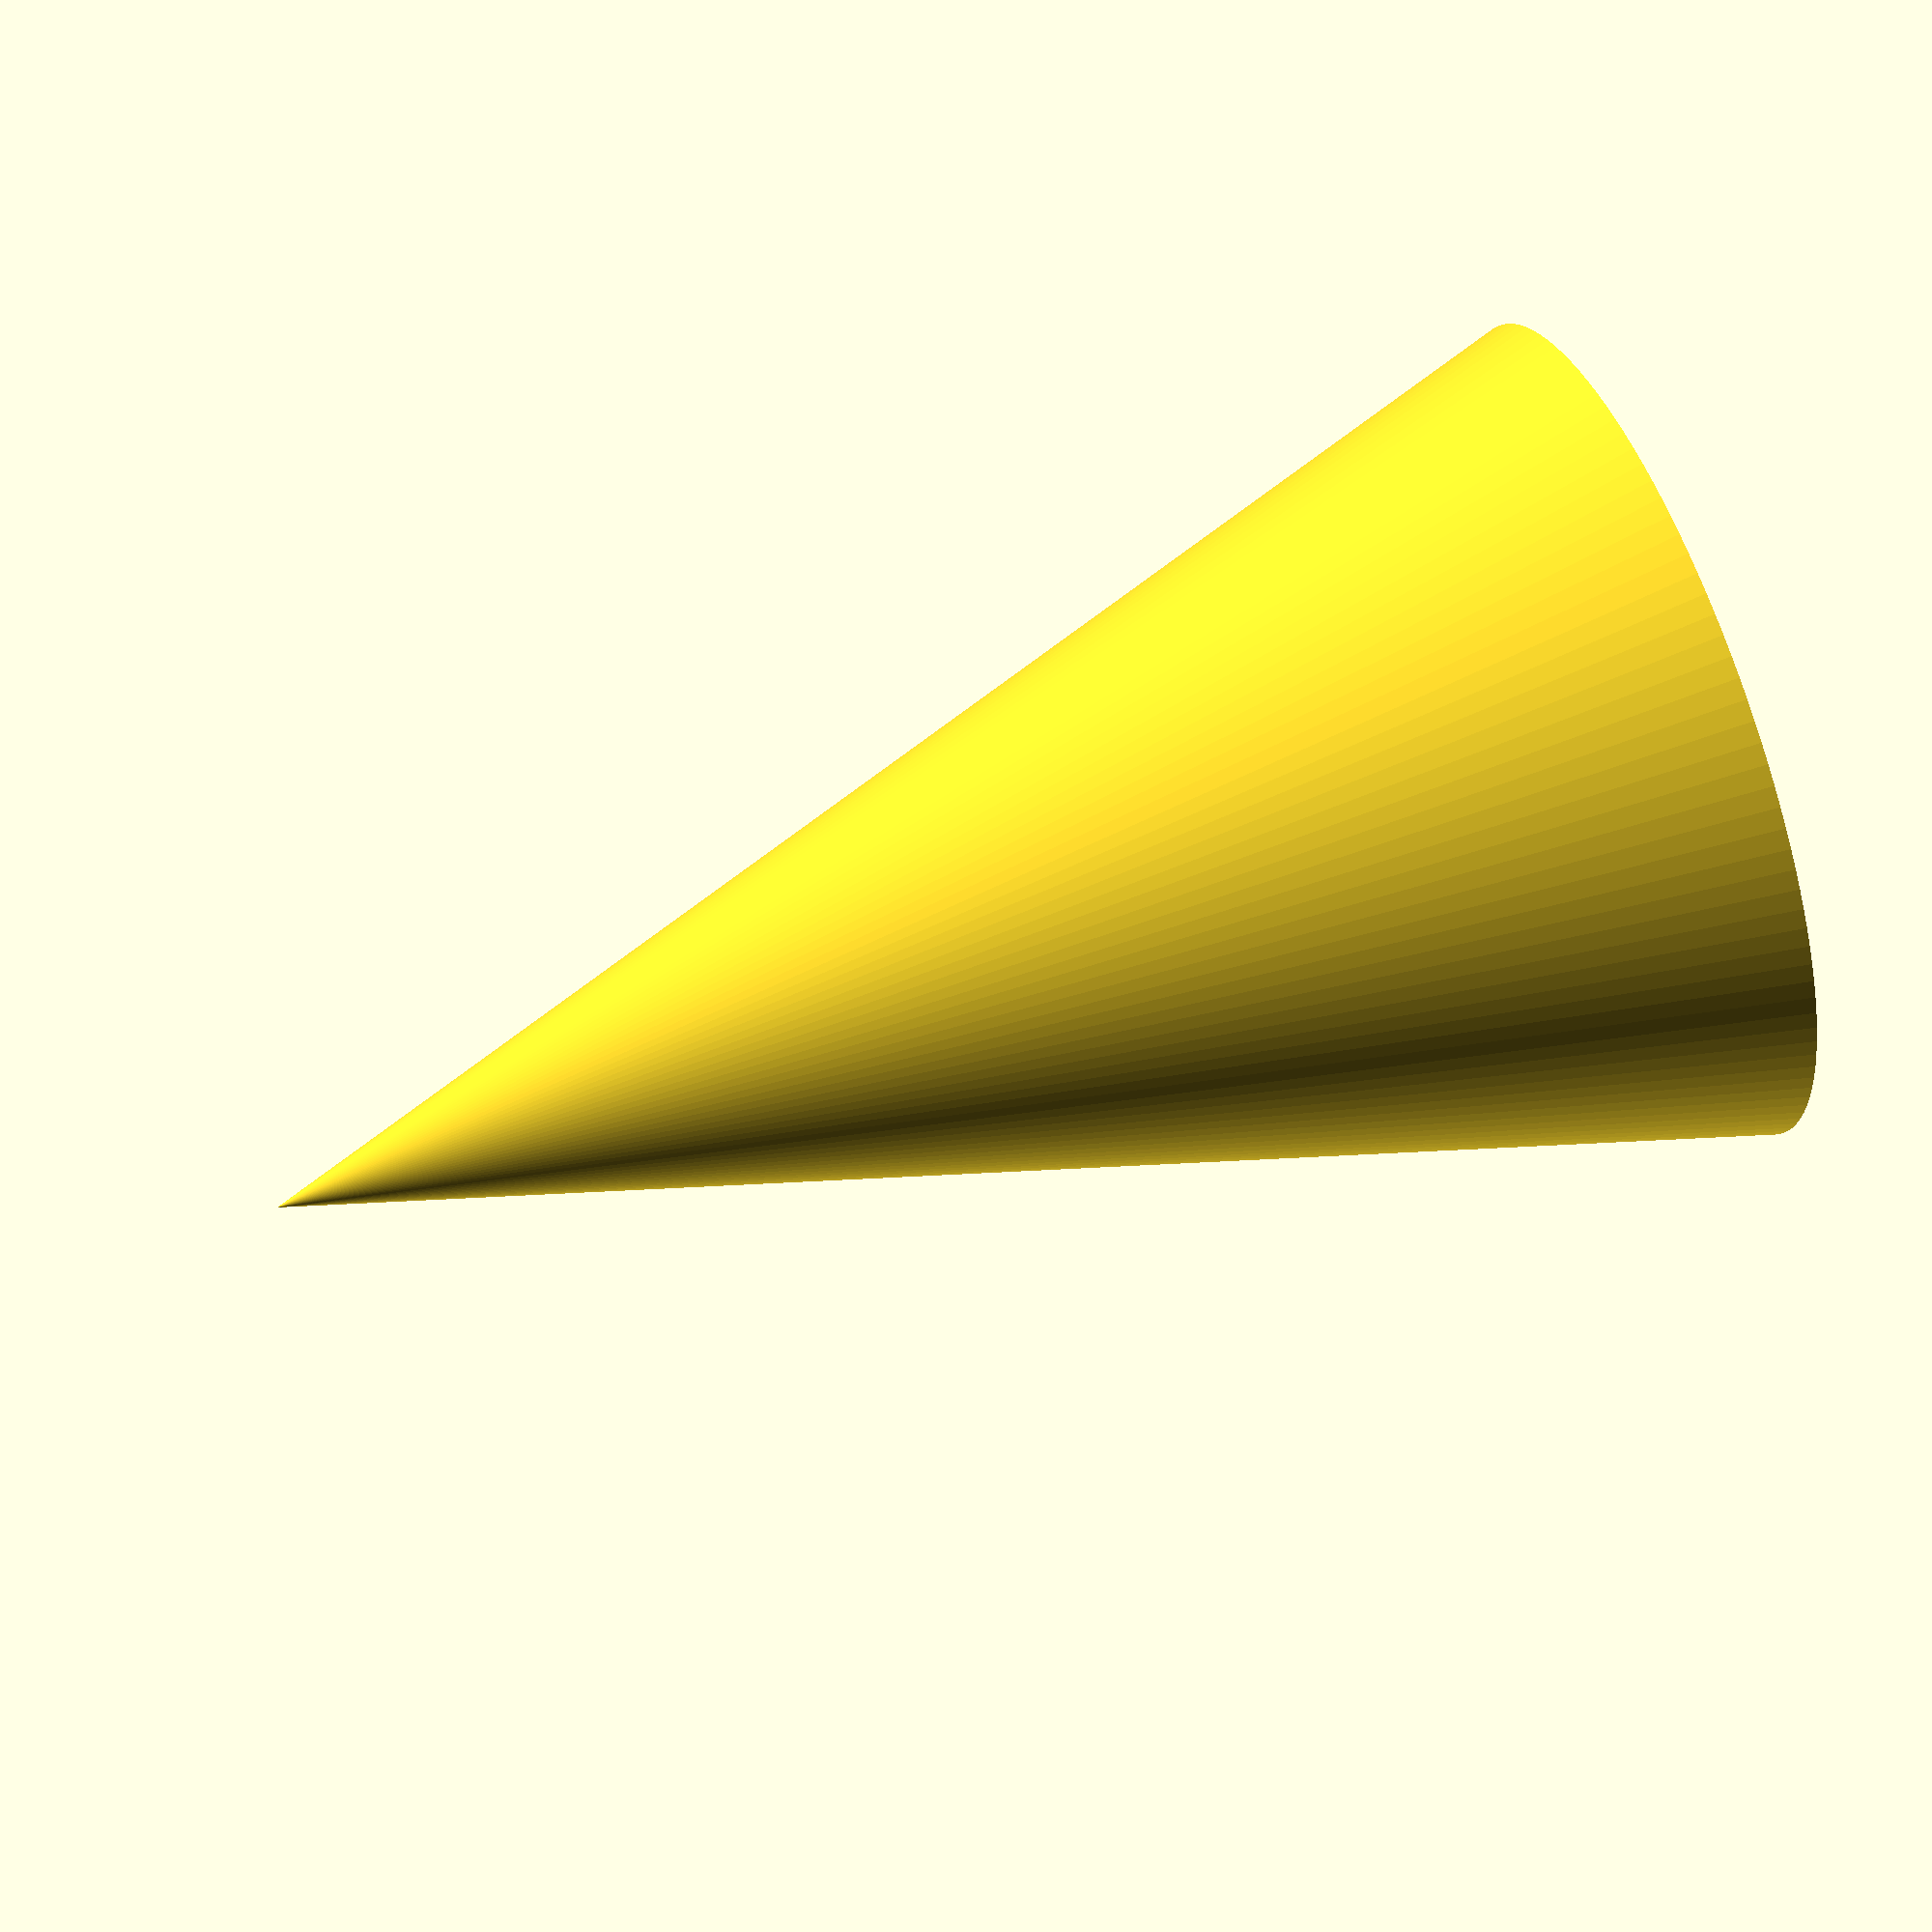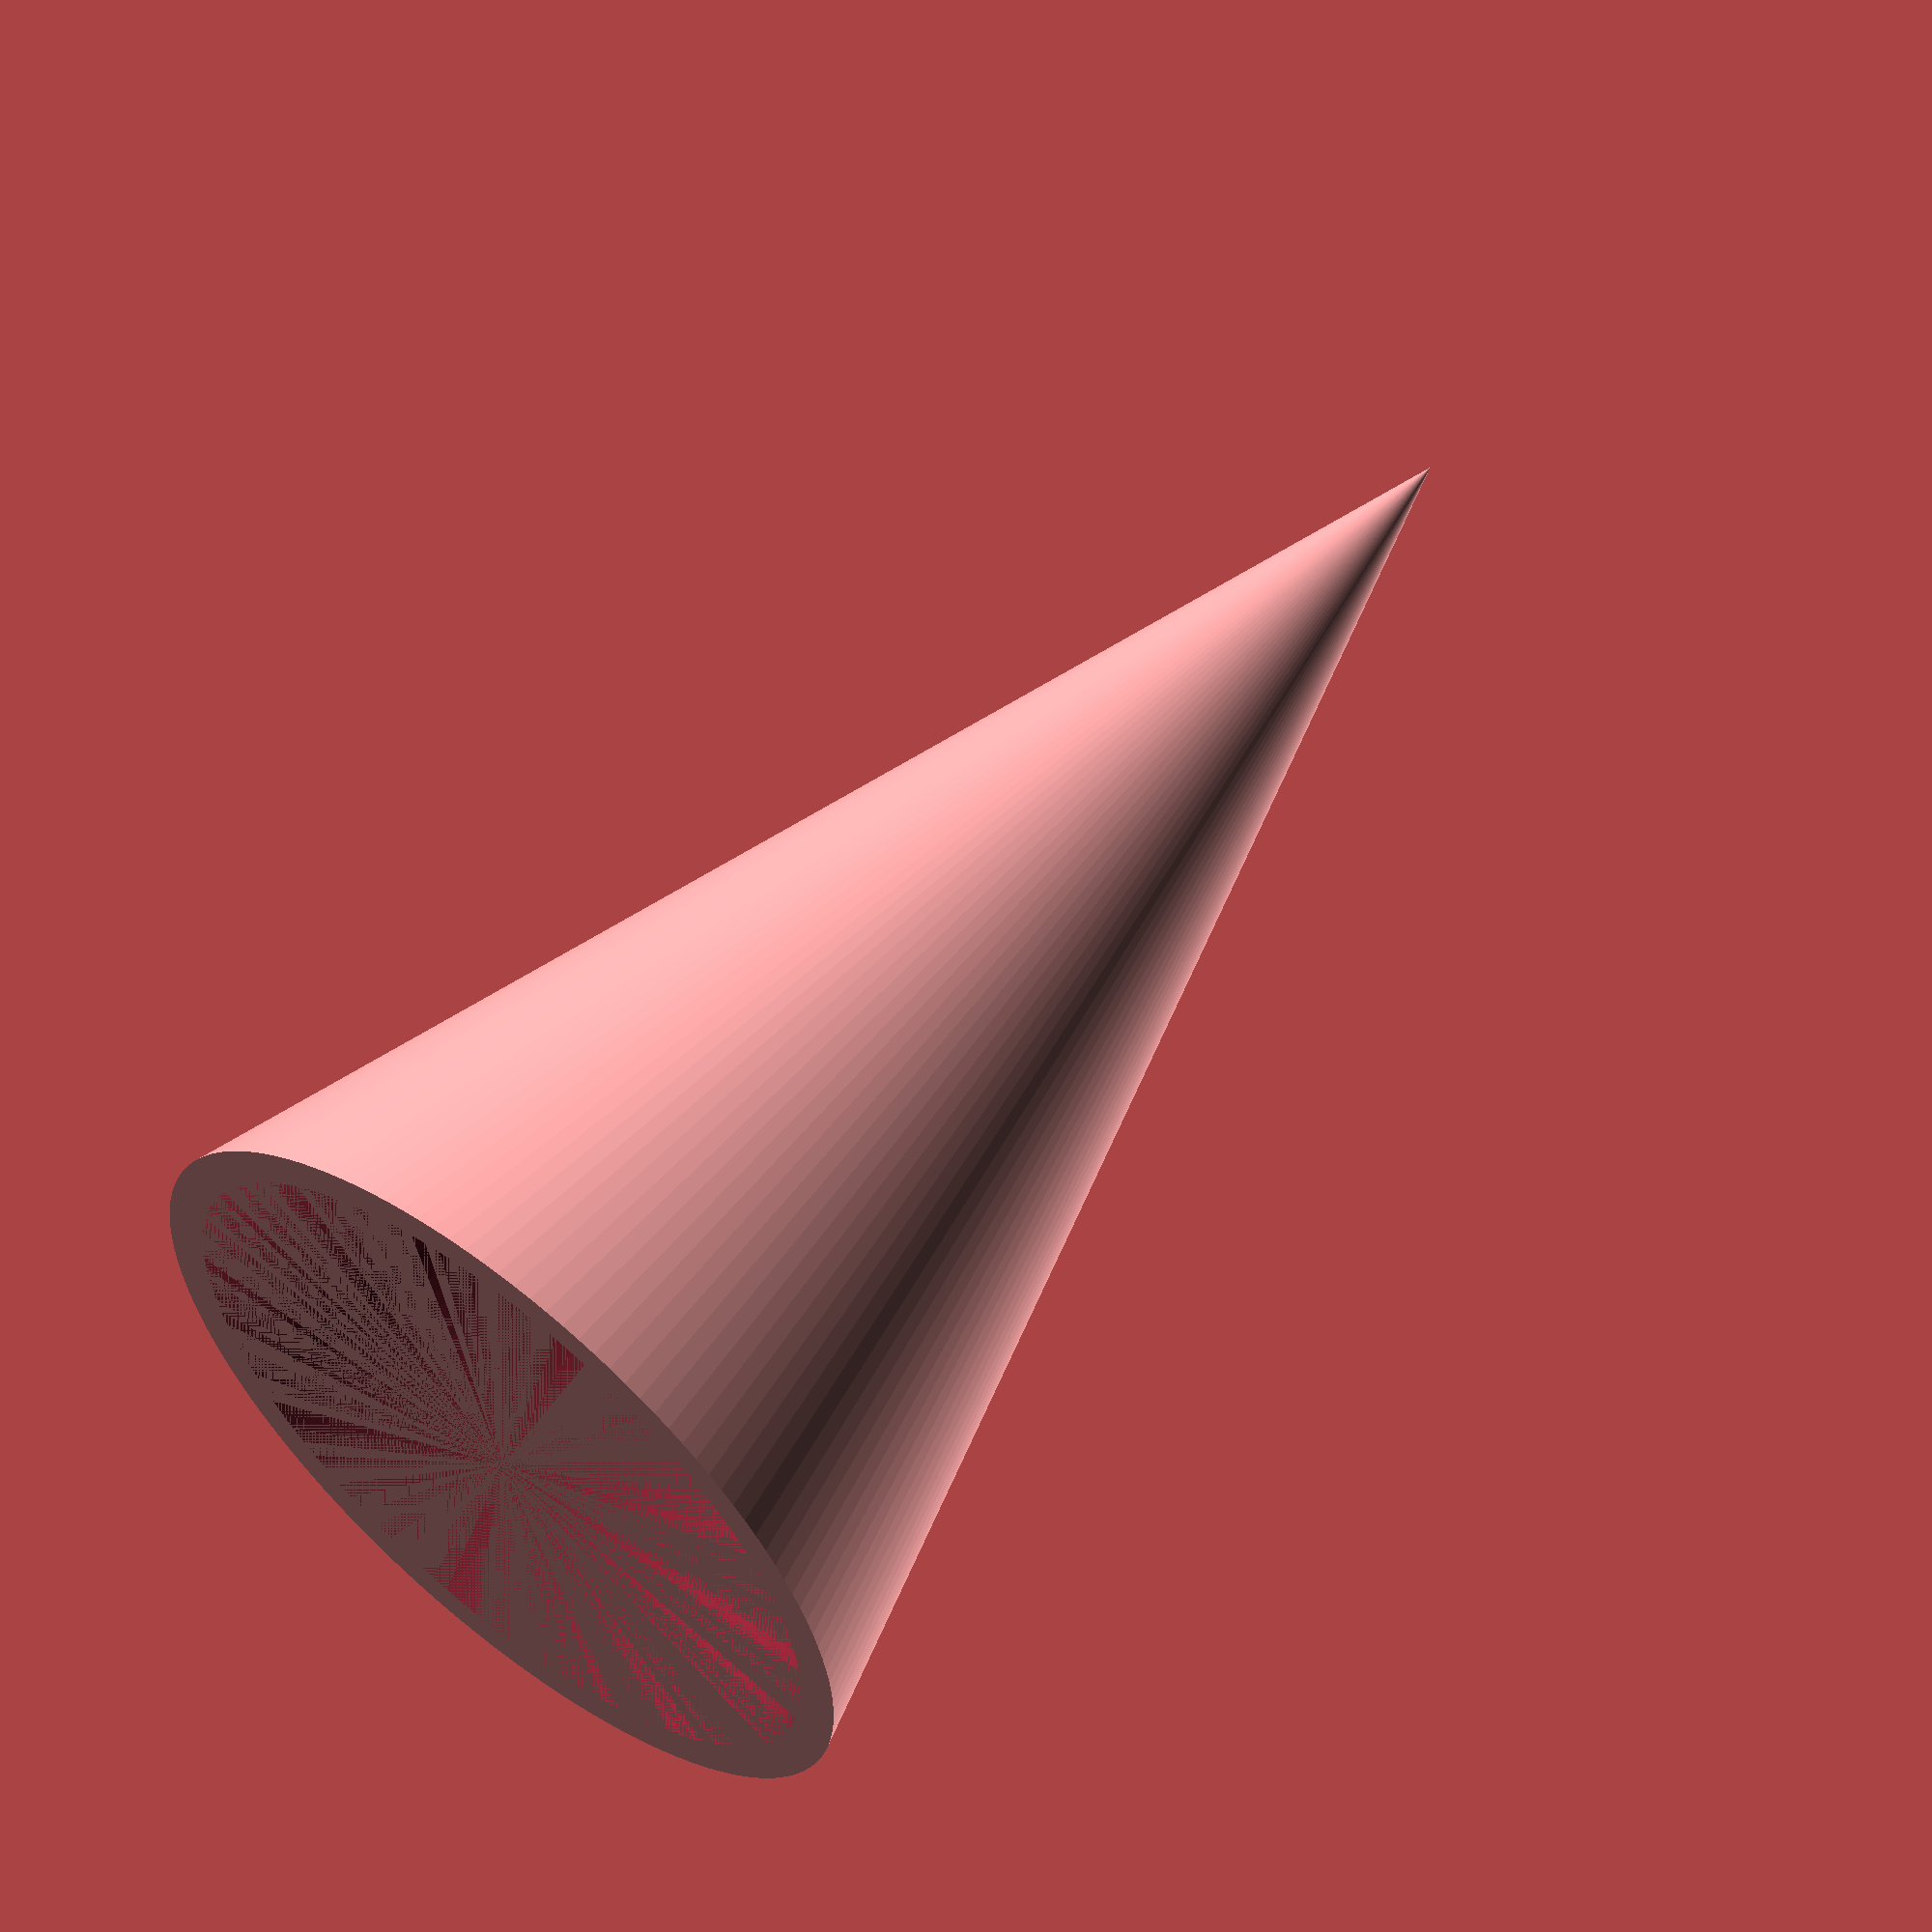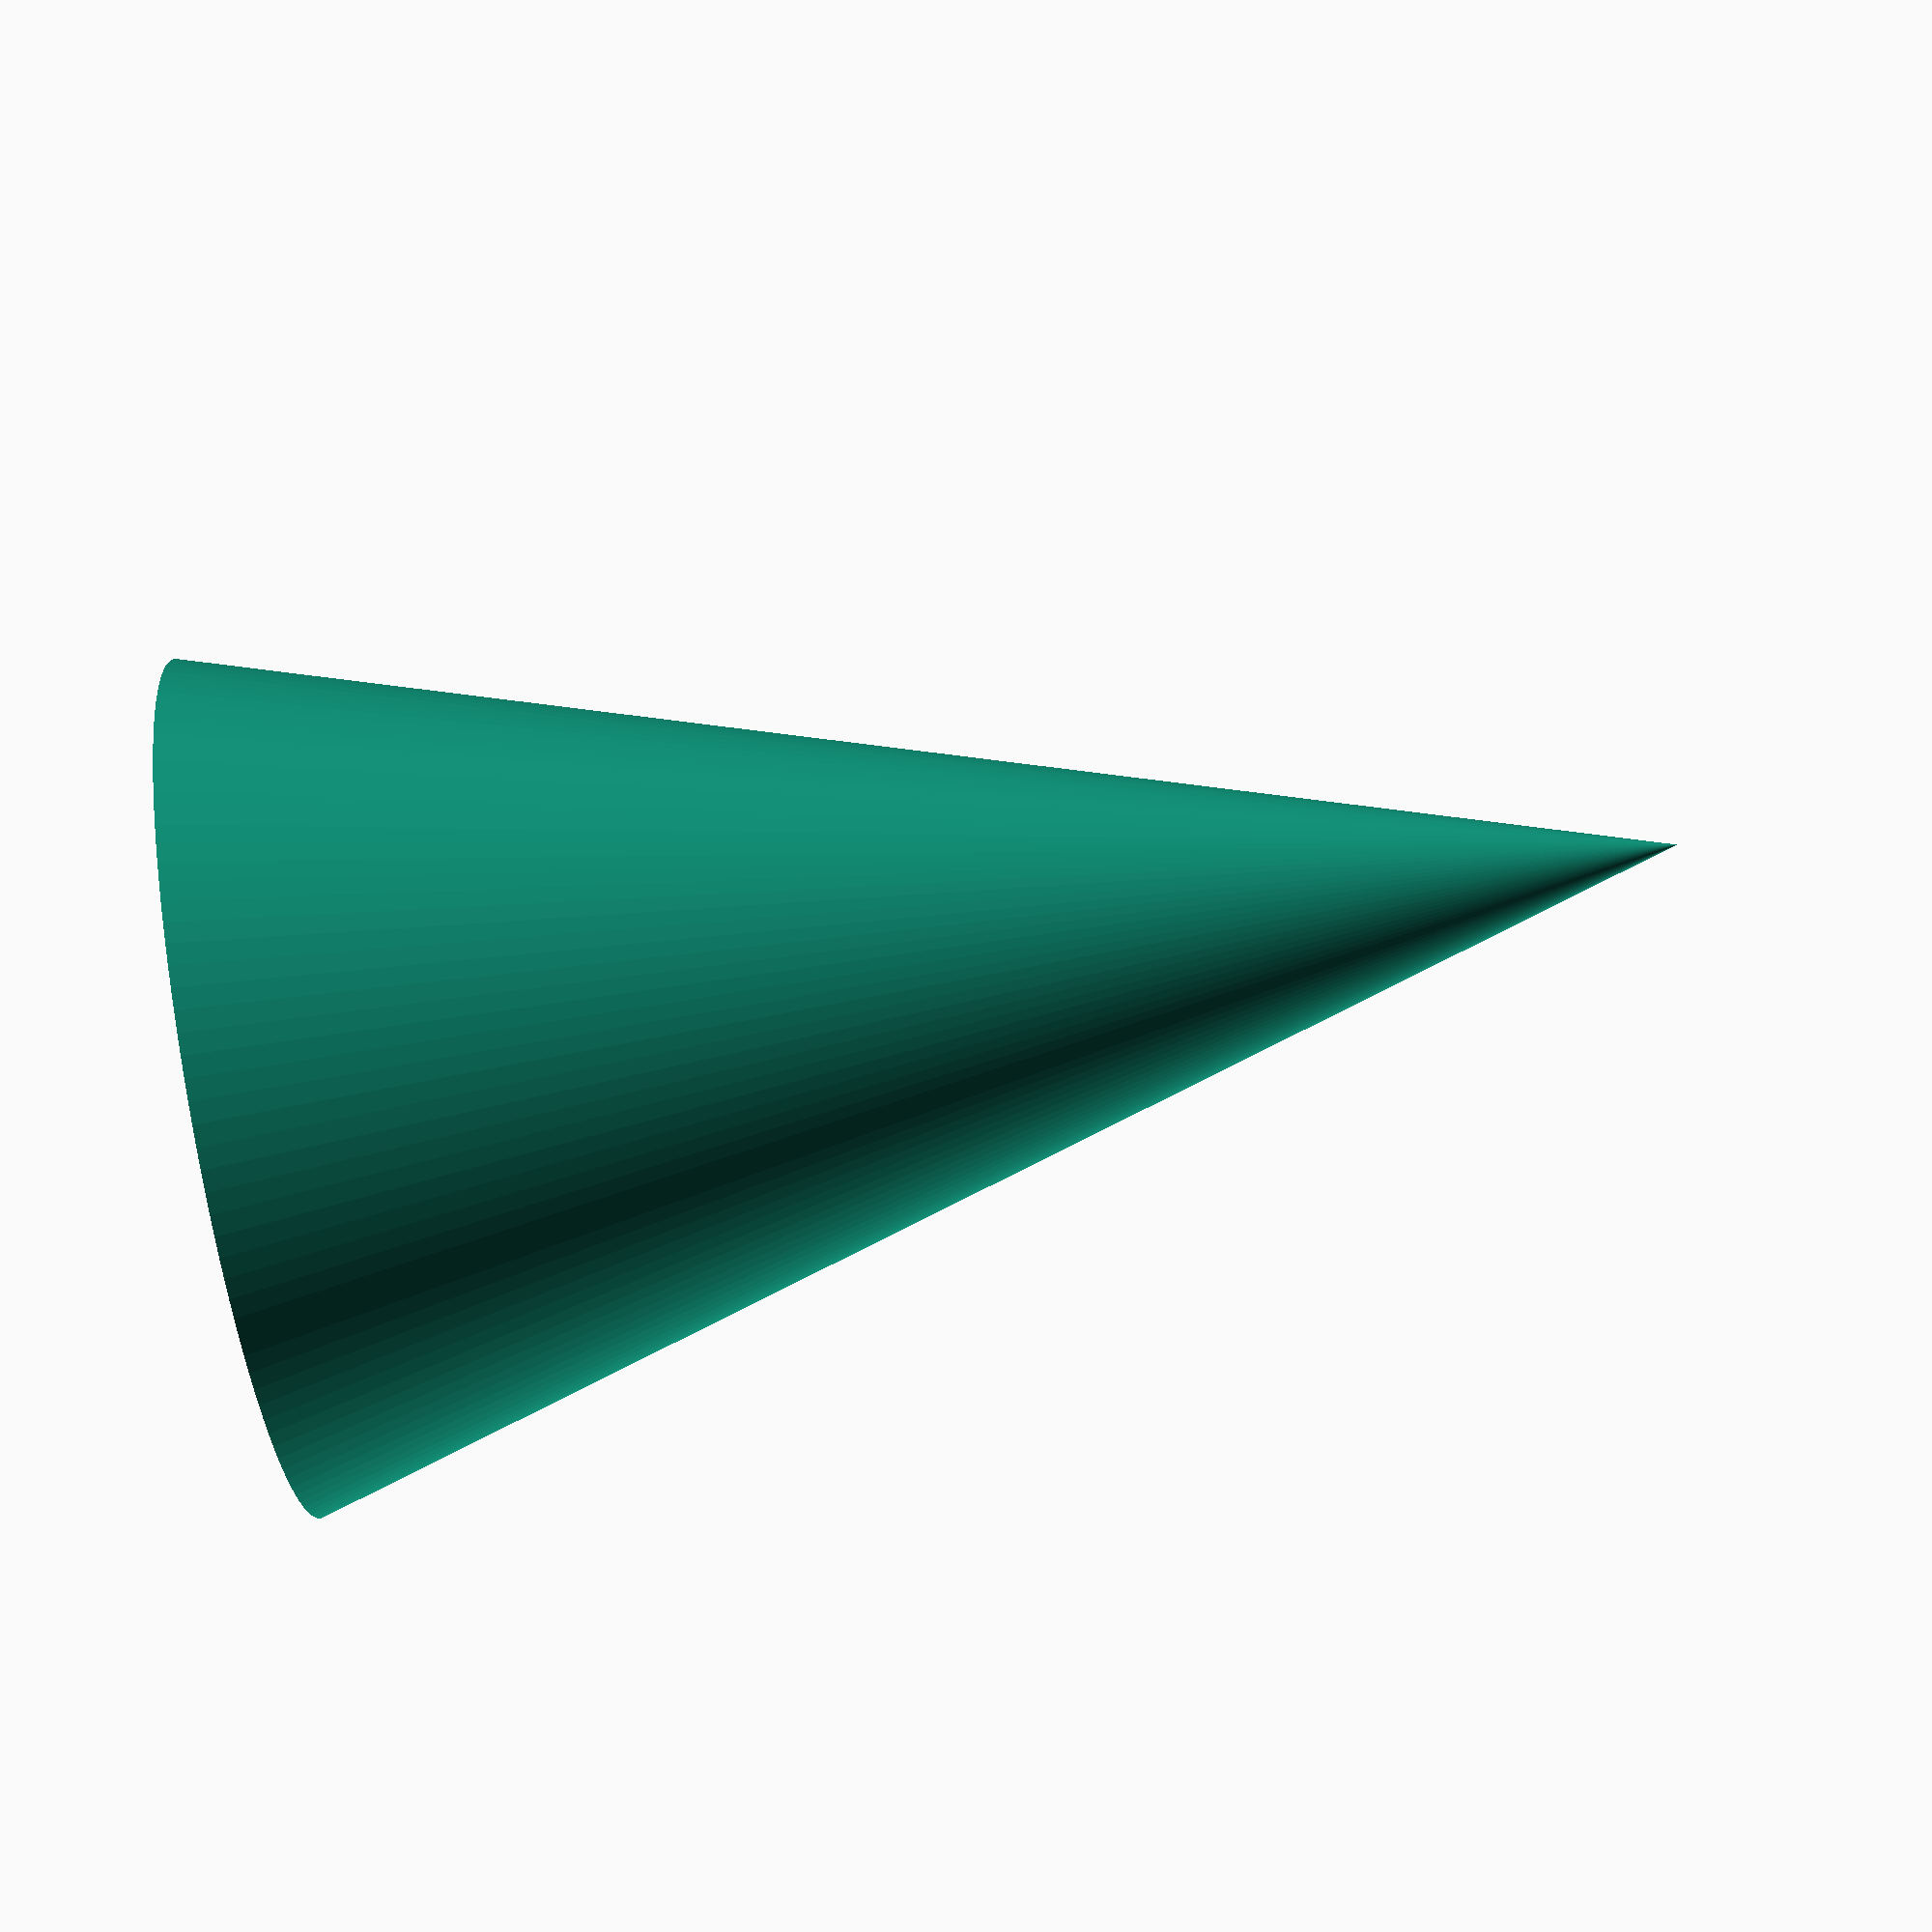
<openscad>
fn=128;

height=50;
bottom_r=15;

difference() {
    cylinder(h=height,r1=bottom_r,r2=0,$fn=fn);
    cylinder(h=height*.9,r1=bottom_r*.9,r2=0,$fn=fn);
}
</openscad>
<views>
elev=288.6 azim=279.9 roll=69.7 proj=p view=wireframe
elev=295.7 azim=37.3 roll=220.0 proj=o view=wireframe
elev=273.5 azim=232.4 roll=260.3 proj=p view=solid
</views>
